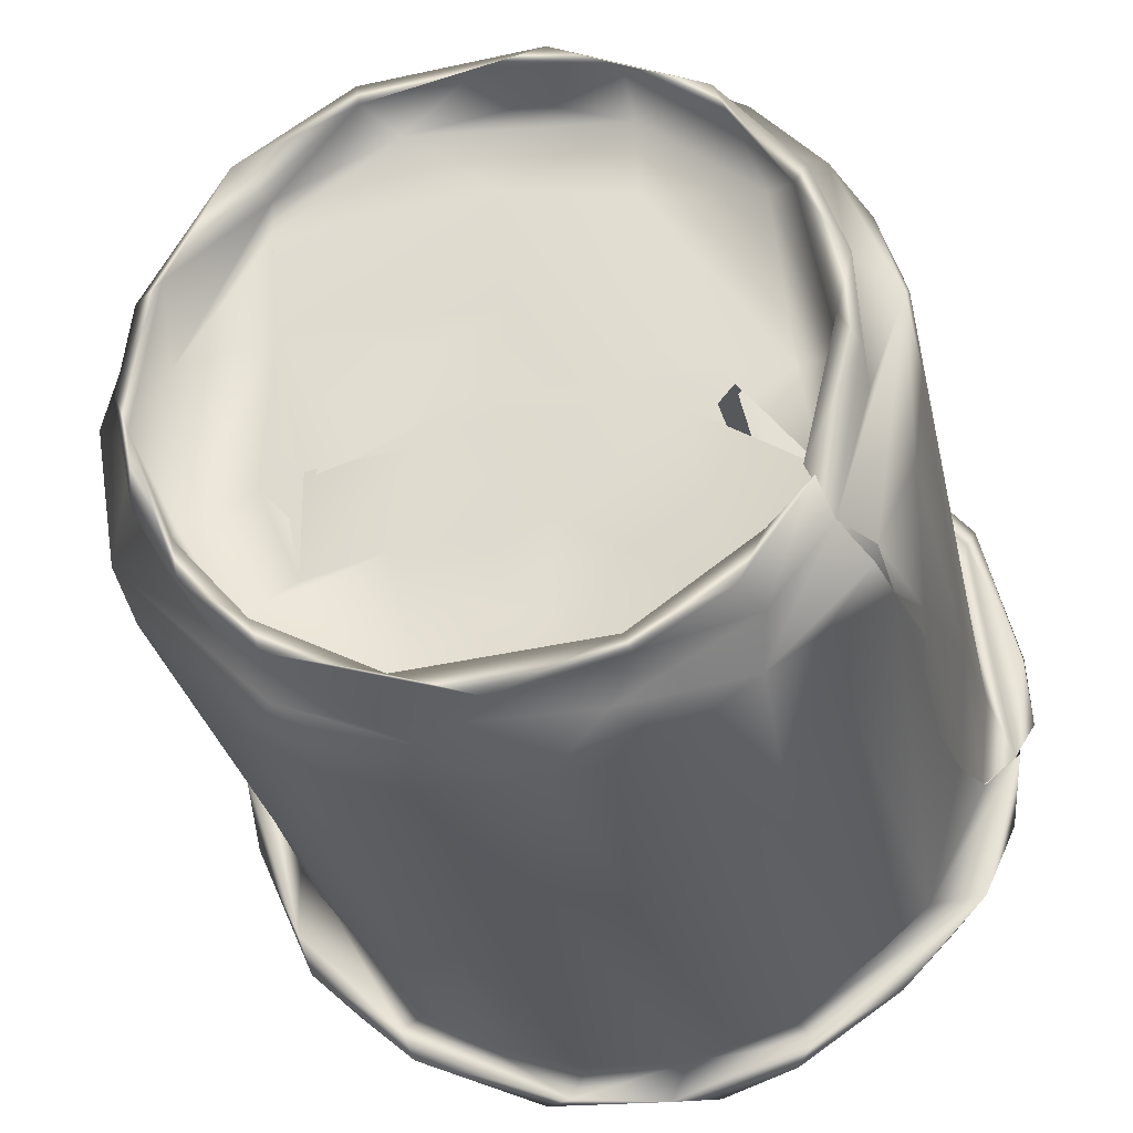
<metadata>
{"format":"obj","ext":"obj","renderer":"f3d","projection":"perspective","resolution":1024,"background":"white","views":[{"elev":-28.3,"azim":-169.0,"up":"+Y"}]}
</metadata>
<code>
v -0.0133 -0.09144 0.005711
v -0.02138 -0.09248 0.005756
v -0.02548 -0.08958 0.005717
v -0.03547 -0.08145 0.005472
v -0.01611 -0.1037 0.006016
v -0.03894 -0.09756 0.005835
v -0.02487 -0.1038 0.006052
v -0.04081 -0.08127 0.005823
v -0.04423 -0.07865 0.005846
v -0.04574 -0.08748 0.006004
v -0.04085 -0.1034 0.007119
v -0.04913 -0.09456 0.008518
v -0.04661 -0.092 0.006131
v -0.04522 -0.09996 0.008196
v -0.04962 -0.08132 0.005878
v -0.04956 -0.08072 0.0003939
v -0.03969 -0.1049 0.03201
v -0.03984 -0.0997 0.000375
v -0.04213 -0.09576 -0.0002828
v -0.04792 -0.07783 0.0004169
v -0.01802 -0.08973 0.007223
v -0.0422 -0.09319 0.007197
v -0.03372 -0.1056 0.007388
v -0.04129 -0.09894 0.005991
v -0.03803 -0.08042 0.007326
v -0.04569 -0.09085 0.001337
v -0.0477 -0.07846 0.005493
v -0.01492 -0.1044 2.356e-05
v -0.02213 -0.1068 0.0002145
v -0.0525 -0.08644 0.008419
v -0.05264 -0.07256 0.006738
v -0.04661 -0.092 0.006131
v -0.01373 -0.106 0.005928
v -0.03367 -0.108 0.007881
v -0.04497 -0.0905 0.000316
v -0.05077 -0.08572 0.00766
v -0.0248 -0.1103 0.007602
v -0.01046 -0.1024 0.005603
v -0.04522 -0.07547 0.007202
v -0.01867 -0.1082 0.00731
v -0.04574 -0.08748 0.006004
v -0.007289 -0.1051 0.007447
v -0.02736 -0.1101 0.03374
v -0.004525 -0.09906 -0.0001097
v -0.03176 -0.1026 0.0005661
v -0.02057 -0.1107 0.02602
v -0.03249 -0.1043 0.0003085
v -0.04218 -0.09059 0.007175
v -0.0298 -0.1057 0.005947
v -0.03962 -0.07983 0.007184
v -0.05152 -0.09002 0.0253
v -0.05348 -0.07937 0.007445
v -0.04318 -0.09942 0.007466
v -0.04065 -0.1018 0.01306
v -0.04989 -0.09339 0.01557
v -0.0494 -0.09345 0.007738
v -0.04989 -0.09339 0.01557
v -0.01413 -0.07251 0.007209
v -0.03138 -0.1027 0.005284
v -0.05119 -0.09086 0.02816
v -0.05082 -0.09182 0.03258
v -0.05355 -0.08322 0.04763
v -0.05378 -0.07774 0.03476
v -0.005932 -0.09225 0.007142
v -0.0275 -0.1081 0.01133
v -0.01435 -0.1097 0.008229
v -0.02989 -0.1076 0.03307
v -0.0316 -0.1077 0.06746
v -0.05284 -0.0709 0.009193
v -0.04406 -0.09865 0.008539
v -0.04351 -0.1025 0.06648
v -0.0384 -0.1038 0.04749
v -0.05139 -0.07594 0.008231
v -0.02376 -0.1088 0.02877
v -0.0514 -0.08159 0.0165
v -0.01863 -0.1086 0.02161
v -0.03486 -0.1055 0.01742
v -0.05132 -0.0772 0.01572
v -0.05014 -0.08773 0.02239
v -0.04841 -0.0922 0.01736
v -0.03909 -0.1029 0.02806
v -0.05066 -0.07069 0.01901
v -0.05159 -0.08029 0.02999
v -0.04297 -0.09966 0.03355
v -0.05083 -0.07519 0.02602
v -0.04532 -0.09733 0.0461
v -0.04244 -0.1007 0.01173
v -0.04221 -0.1008 0.01171
v -0.04233 -0.1007 0.01173
v -0.04273 -0.1006 0.01075
v -0.04898 -0.09146 0.03713
v -0.01035 -0.1065 0.015
v -0.05056 -0.06926 0.03426
v -0.001751 -0.09586 0.005589
v -0.006524 -0.09341 0.005325
v -0.002517 -0.1046 0.007719
v -0.005452 -0.1018 0.0002144
v 0.002531 -0.1012 0.05093
v 0.006929 -0.0943 0.008181
v -0.009428 -0.1067 0.04042
v -0.003599 -0.106 0.05467
v -0.01071 -0.1092 0.04237
v 0.001091 -0.09555 6.45e-05
v -0.01636 -0.1112 0.06774
v -0.0103 -0.1075 0.06736
v 0.008635 -0.09185 0.04591
v -0.004494 -0.1029 0.006065
v -0.008036 -0.1077 0.008272
v -0.003052 -0.1028 0.03065
v -0.005526 -0.105 0.05474
v -0.001106 -0.1019 0.05445
v 0.0005924 -0.09952 0.03604
v 0.004725 -0.09504 0.04363
v -0.01649 -0.1086 0.03919
v -0.002324 -0.09337 0.007254
v 0.004246 -0.09087 0.005598
v 0.008723 -0.08631 0.04462
v 0.006255 -0.09656 0.05868
v -0.001948 -0.1002 0.01025
v 0.01046 -0.08618 0.0307
v -0.0027 -0.1021 0.01689
v -0.0006709 -0.0978 0.02242
v 0.003553 -0.09612 0.02473
v 0.005184 -0.09223 0.02108
v 0.007684 -0.08701 0.033
v -0.001094 -0.09551 0.01004
v -0.01099 -0.08322 0.005128
v -0.003696 -0.07125 0.005527
v -0.03254 -0.06147 0.005797
v -0.03864 -0.0788 0.00536
v -0.006151 -0.08485 0.005283
v -0.01623 -0.07348 0.005763
v -0.02219 -0.07099 0.005577
v -0.02136 -0.05972 0.005486
v -0.02144 -0.07979 0.005322
v -0.02711 -0.07867 0.005395
v -0.002599 -0.06142 0.006197
v -0.01534 -0.08267 0.005364
v -0.02013 -0.07825 0.005744
v -0.006522 -0.08407 0.005224
v -0.02981 -0.07272 0.007264
v -0.02616 -0.0502 0.0003184
v -0.02645 -0.04969 0.005755
v -0.01439 -0.05003 0.005603
v -0.0436 -0.05911 0.005926
v -0.03919 -0.056 0.0001376
v -0.04064 -0.05942 2.187e-06
v -0.04266 -0.06275 0.005703
v -0.0131 -0.05298 0.005945
v -0.02104 -0.05129 0.000474
v -0.03597 -0.05321 0.005736
v -0.01068 -0.0517 0.0005555
v -0.04858 -0.06917 0.005896
v -0.04731 -0.0591 0.007874
v -0.05049 -0.06432 0.008263
v -0.04854 -0.0657 0.007837
v -0.04613 -0.06293 0.009693
v -0.03238 -0.05345 -0.0002195
v -0.03225 -0.05434 0.005834
v -0.04482 -0.06048 0.007791
v -0.02408 -0.05159 0.005588
v -0.04121 -0.0527 0.007824
v -0.02672 -0.04691 0.006858
v -0.02852 -0.06615 0.007161
v -0.03319 -0.04801 0.007791
v -0.02789 -0.04639 0.008854
v -0.03142 -0.0573 0.008578
v -0.0229 -0.05155 0.007303
v -0.008145 -0.05571 0.007356
v -0.02227 -0.04575 0.007871
v -0.01329 -0.04731 0.00706
v -0.0008685 -0.05858 9.234e-05
v -0.002959 -0.05897 0.004557
v -0.01097 -0.05345 0.0006396
v -0.002693 -0.05613 0.005203
v -0.01413 -0.05228 0.007729
v -0.04926 -0.07276 0.0002337
v 0.0001154 -0.05969 0.00767
v -0.05024 -0.06305 0.03985
v -0.0467 -0.0577 0.03275
v -0.04143 -0.0765 0.007124
v -0.03908 -0.07708 0.005599
v -0.04524 -0.06615 0.0001618
v -0.04627 -0.06438 0.0004062
v -0.04877 -0.0705 0.007259
v -0.006061 -0.0523 0.007706
v -0.04278 -0.05293 0.06724
v -0.05016 -0.07364 0.007042
v -0.04992 -0.07353 0.007066
v -0.001157 -0.05302 0.00793
v -0.0491 -0.07356 0.007281
v -0.008102 -0.04839 0.01187
v -0.01206 -0.04688 0.02512
v -0.01435 -0.04965 0.008197
v 0.001107 -0.05409 0.03965
v -0.0369 -0.04947 0.02831
v -0.02511 -0.04982 0.00795
v -0.04535 -0.06396 0.01248
v -0.04023 -0.05973 0.009087
v -0.003026 -0.05535 0.008423
v -0.04791 -0.06527 0.01558
v -0.04811 -0.06443 0.02094
v -0.04069 -0.07767 0.006857
v -0.04912 -0.06604 0.02813
v -0.04001 -0.07741 0.006471
v -0.0462 -0.06274 0.01906
v -0.04568 -0.06253 0.02398
v -0.05018 -0.07367 0.007046
v -0.04997 -0.07356 0.007079
v -0.05016 -0.07364 0.007042
v -0.04995 -0.07354 0.007072
v -0.04995 -0.07354 0.007072
v -0.04973 -0.07362 0.007146
v -0.02952 -0.05155 0.007948
v -0.03086 -0.05289 0.008374
v -0.03013 -0.05304 0.008304
v -0.03083 -0.05302 0.008016
v -0.02924 -0.05218 0.008448
v -0.02658 -0.05272 0.009736
v -0.02801 -0.05199 0.008171
v -0.02844 -0.05115 0.008167
v -0.02473 -0.05529 0.01597
v -0.002231 -0.06279 0.01381
v -0.009388 -0.05536 0.01255
v -0.04101 -0.06226 0.0214
v -0.009843 -0.05812 0.01874
v -0.01302 -0.05663 0.0187
v -0.02745 -0.05678 0.02115
v -0.04666 -0.06209 0.03276
v -0.0254 -0.05339 0.02898
v -0.01939 -0.05452 0.02689
v -0.006357 -0.05969 0.02708
v -0.00334 -0.05776 0.03144
v -0.01315 -0.05673 0.02164
v -0.01124 -0.05757 0.02051
v -0.002841 -0.08492 0.005679
v -0.005416 -0.08776 0.005651
v -0.003534 -0.07105 0.005657
v 0.003457 -0.08754 0.005805
v -0.006737 -0.09059 0.006443
v 0.005701 -0.08237 -0.0004052
v 0.007328 -0.07847 0.0004339
v 0.007855 -0.06269 0.04218
v 0.007686 -0.07946 0.005744
v 0.008995 -0.06329 0.06726
v 0.01076 -0.07078 0.0359
v 0.004831 -0.07336 0.005677
v 0.001832 -0.09166 0.0002102
v 0.01171 -0.07872 0.04252
v 0.005248 -0.08873 0.0005208
v 0.004042 -0.06877 -4.859e-05
v 0.006296 -0.07043 0.0004782
v -0.005252 -0.09266 0.005848
v 0.006924 -0.07423 0.007424
v 0.009498 -0.08026 0.03441
v 0.003861 -0.09395 0.007728
v 0.005708 -0.08131 0.007786
v 0.01115 -0.07574 0.008315
v 0.01087 -0.0774 0.006936
v 0.004302 -0.06434 0.006012
v 0.006519 -0.06737 0.007661
v 0.007861 -0.06403 0.007359
v 0.004772 -0.0587 0.01094
v 0.00917 -0.08939 0.007612
v 0.008629 -0.07361 0.007802
v 0.007569 -0.07149 0.008494
v 0.007961 -0.08587 0.008485
v 0.008111 -0.08513 0.007942
v 0.009313 -0.07265 0.03834
v 0.00203 -0.06027 0.008183
v 0.005144 -0.0805 0.009433
v 0.004864 -0.0927 0.008117
v 0.006416 -0.078 0.03246
v 0.006354 -0.08148 0.031
v 0.00563 -0.06387 0.03272
v 0.002075 -0.0579 0.03306
v 0.007672 -0.07165 0.0318
v 0.007557 -0.08738 0.01781
v 0.006433 -0.08829 0.01437
v 0.007846 -0.08465 0.02316
v 0.00721 -0.08639 0.01672
v 0.004908 -0.0837 0.01355
v 0.007176 -0.06554 0.04331
v 0.00444 -0.06043 0.05087
v 0.002494 -0.06967 0.01315
v -0.001594 -0.05901 0.008328
v -0.002094 -0.05806 0.008158
v 0.005853 -0.08177 0.02865
v 6.297e-05 -0.06384 0.02896
v 0.002662 -0.07125 0.02675
v -0.007172 -0.05047 0.03721
v 0.005085 -0.07944 0.009371
v 0.004847 -0.08005 0.008662
v -0.001916 -0.06594 0.0191
v 0.001809 -0.07317 0.0194
v -0.04163 -0.103 0.0691
v -0.04056 -0.1081 0.06984
v -0.04976 -0.1004 0.06934
v -0.05596 -0.07656 0.06998
v -0.05813 -0.07356 0.06935
v -0.05252 -0.08507 0.0691
v -0.05706 -0.07725 0.07002
v -0.04831 -0.09343 0.06741
v -0.05206 -0.07248 0.06766
v -0.05605 -0.09093 0.06793
v -0.04733 -0.05803 0.06976
v -0.04045 -0.1026 0.06629
v -0.04652 -0.05125 0.06924
v -0.05206 -0.07248 0.06766
v -0.04798 -0.09807 0.06763
v -0.05714 -0.08482 0.06568
v -0.05204 -0.08946 0.05743
v -0.03545 -0.1082 0.06769
v -0.05372 -0.08683 0.06746
v -0.05667 -0.08513 0.06575
v -0.05342 -0.08705 0.06728
v -0.05204 -0.08946 0.05743
v -0.05192 -0.08275 0.05688
v -0.05108 -0.09153 0.04592
v -0.05117 -0.09124 0.04313
v -0.05442 -0.07812 0.06776
v -0.05218 -0.07595 0.05605
v -0.0581 -0.07514 0.06617
v -0.05859 -0.08116 0.06759
v -0.05369 -0.07232 0.06168
v -0.05191 -0.07465 0.04234
v -0.05197 -0.07736 0.03575
v -0.05191 -0.07465 0.04234
v -0.05218 -0.07595 0.05605
v -0.05266 -0.06715 0.06773
v -0.04525 -0.1064 0.06634
v -0.05314 -0.09793 0.06648
v -0.05335 -0.07839 0.06902
v -0.05332 -0.07831 0.06901
v -0.03729 -0.1108 0.06564
v -0.03555 -0.1125 0.06761
v -0.04656 -0.05989 0.06776
v -0.05374 -0.06282 0.06577
v -0.05455 -0.06091 0.06683
v -0.04787 -0.05755 0.06756
v -0.05008 -0.07878 0.03365
v -0.004359 -0.1102 0.0696
v 0.003235 -0.09976 0.06939
v -0.02429 -0.1123 0.06967
v -0.01378 -0.1101 0.06933
v 0.008502 -0.09887 0.06959
v -0.01277 -0.1143 0.06857
v 0.00179 -0.0995 0.06735
v -0.02121 -0.1096 0.06762
v 0.008292 -0.08963 0.06781
v 0.01059 -0.07984 0.06846
v 0.01521 -0.08752 0.06815
v -0.02851 -0.1145 0.06887
v 0.01368 -0.08012 0.06966
v 0.004737 -0.1048 0.06882
v -0.02585 -0.1113 0.0678
v -0.001346 -0.1054 0.06747
v -0.007182 -0.1085 0.06759
v 0.01023 -0.0975 0.06545
v 0.0001607 -0.1074 0.06565
v 0.009236 -0.1008 0.06717
v 0.01087 -0.08864 0.06756
v -0.02443 -0.1154 0.06604
v -0.01551 -0.1146 0.06606
v -0.001004 -0.11 0.06639
v 0.01391 -0.0821 0.06649
v 0.01642 -0.08045 0.06633
v -0.03205 -0.04368 0.06968
v -0.0193 -0.04552 0.06947
v -0.03694 -0.05084 0.06837
v -0.01605 -0.04235 0.06979
v -0.01982 -0.04664 0.0677
v -0.03441 -0.04753 0.06739
v -0.03213 -0.0472 0.04892
v -0.01476 -0.04552 0.06725
v -0.04082 -0.05421 0.04378
v -0.03607 -0.05094 0.03767
v -0.04318 -0.04797 0.06662
v -0.01252 -0.04844 0.04311
v -0.03627 -0.04459 0.06581
v -0.0353 -0.04375 0.06829
v -0.02267 -0.04469 0.06713
v -0.02679 -0.04773 0.04465
v -0.02042 -0.04714 0.04384
v -0.04587 -0.05943 0.04725
v -0.04932 -0.06553 0.03556
v -0.02195 -0.04169 0.06603
v -0.0197 -0.04074 0.06749
v -0.02534 -0.04802 0.03255
v -0.01625 -0.0478 0.03345
v -0.0487 -0.06568 0.02843
v -0.04311 -0.05697 0.03439
v 0.01437 -0.068 0.06911
v 0.0003755 -0.04874 0.06963
v -0.00801 -0.04922 0.06816
v 0.001576 -0.0563 0.06692
v 0.008219 -0.06689 0.06758
v 0.002607 -0.05407 0.06718
v -0.00154 -0.05164 0.05985
v 0.01215 -0.07515 0.06729
v -0.0009789 -0.05465 0.04419
v -0.007728 -0.0479 0.06391
v 0.01607 -0.07431 0.06809
v 0.005266 -0.05158 0.06631
v -0.001614 -0.04931 0.0666
v 0.01502 -0.07021 0.06573
v 0.01243 -0.06159 0.06685
v 0.003995 -0.05053 0.06809
v -0.003632 -0.05121 0.06874
v -0.003739 -0.05119 0.06871
v -0.008188 -0.04313 0.06802
v -0.007959 -0.0435 0.06576
f 7 3 2
f 1 7 2
f 7 6 3
f 7 1 5
f 6 10 4
f 6 4 3
f 21 22 23
f 22 21 25
f 26 18 24
f 18 26 19
f 24 13 26
f 32 16 35
f 15 32 31
f 20 35 16
f 45 47 18
f 43 37 46
f 47 45 29
f 47 24 18
f 34 17 11
f 41 27 9
f 50 39 36
f 8 41 9
f 37 43 34
f 42 23 40
f 13 24 11
f 31 30 52
f 11 49 34
f 24 49 11
f 34 49 37
f 24 47 49
f 21 23 42
f 59 6 7
f 49 47 29
f 49 29 33
f 52 30 62
f 63 52 62
f 65 40 23
f 37 49 33
f 46 37 66
f 14 12 11
f 12 13 11
f 62 30 51
f 57 12 14
f 69 52 63
f 71 14 17
f 30 56 51
f 56 31 32
f 30 31 56
f 70 48 36
f 18 19 45
f 10 6 26
f 51 56 55
f 15 16 32
f 17 14 11
f 68 67 72
f 23 22 53
f 36 73 75
f 45 28 29
f 73 36 39
f 45 7 28
f 7 5 28
f 6 19 26
f 5 38 28
f 74 65 67
f 77 67 65
f 67 77 81
f 21 42 64
f 59 45 6
f 65 23 54
f 53 54 23
f 83 79 75
f 85 78 82
f 45 59 7
f 84 70 80
f 83 75 78
f 36 80 70
f 84 81 54
f 35 20 27
f 70 54 53
f 41 35 27
f 86 84 80
f 77 65 54
f 91 80 79
f 91 86 80
f 76 40 65
f 74 76 65
f 79 80 36
f 79 36 75
f 54 70 84
f 6 45 19
f 54 81 77
f 84 72 81
f 72 67 81
f 73 78 75
f 78 85 83
f 5 1 94
f 29 28 97
f 66 37 107
f 108 66 107
f 98 96 99
f 100 110 109
f 33 29 97
f 38 44 28
f 97 107 33
f 37 33 107
f 108 96 101
f 94 38 5
f 99 106 98
f 96 108 107
f 113 112 111
f 104 66 102
f 1 95 94
f 46 66 104
f 102 66 108
f 100 114 105
f 108 101 102
f 107 97 103
f 107 103 116
f 118 98 106
f 101 96 98
f 42 115 64
f 97 28 44
f 97 44 103
f 92 109 121
f 92 40 76
f 122 121 109
f 40 92 42
f 76 114 92
f 110 111 109
f 114 100 92
f 123 124 122
f 112 113 123
f 100 109 92
f 112 109 111
f 119 42 121
f 113 125 123
f 74 114 76
f 38 94 44
f 115 42 119
f 125 113 117
f 68 74 67
f 121 42 92
f 122 124 126
f 126 115 119
f 112 122 109
f 119 121 126
f 123 122 112
f 122 126 121
f 127 128 131
f 130 9 129
f 3 1 2
f 128 127 132
f 130 133 136
f 135 138 3
f 1 3 138
f 139 136 133
f 139 133 132
f 128 132 133
f 133 134 128
f 134 133 130
f 130 129 134
f 139 132 127
f 138 95 1
f 95 138 140
f 135 3 4
f 142 143 144
f 146 145 151
f 145 153 154
f 25 21 58
f 161 159 158
f 158 150 161
f 58 141 25
f 145 154 162
f 151 143 142
f 159 161 149
f 143 151 163
f 166 163 165
f 9 148 129
f 134 159 149
f 164 160 141
f 149 137 134
f 168 164 169
f 58 164 141
f 148 147 159
f 159 147 158
f 166 170 163
f 144 143 163
f 144 163 171
f 165 145 162
f 145 165 151
f 170 171 163
f 174 172 173
f 148 159 129
f 175 172 152
f 134 129 159
f 168 167 164
f 177 16 15
f 179 154 155
f 149 173 137
f 36 48 50
f 9 130 8
f 172 174 152
f 164 58 169
f 150 174 149
f 179 180 154
f 174 173 149
f 153 184 177
f 175 152 144
f 153 177 15
f 186 176 169
f 15 31 153
f 190 175 171
f 69 31 52
f 144 171 175
f 162 154 180
f 137 128 134
f 193 171 170
f 171 193 192
f 187 162 180
f 27 20 183
f 27 148 9
f 192 195 190
f 183 148 27
f 190 171 192
f 158 146 142
f 69 155 31
f 31 154 153
f 151 142 146
f 155 154 31
f 151 165 163
f 141 181 25
f 196 165 162
f 141 160 181
f 158 142 150
f 147 148 183
f 184 146 183
f 146 147 183
f 149 161 150
f 147 146 158
f 152 174 142
f 145 184 153
f 150 142 174
f 146 184 145
f 152 142 144
f 160 164 167
f 73 156 78
f 169 178 186
f 82 156 201
f 20 16 177
f 176 168 169
f 82 202 204
f 85 82 93
f 82 201 202
f 183 20 177
f 177 184 183
f 39 185 73
f 73 185 156
f 181 160 191
f 197 219 214
f 194 222 197
f 78 156 82
f 224 222 194
f 156 157 201
f 223 224 200
f 194 200 224
f 225 206 198
f 225 207 206
f 225 198 199
f 223 226 224
f 227 224 226
f 225 199 228
f 197 222 219
f 222 199 219
f 224 227 222
f 222 228 199
f 229 225 228
f 228 230 229
f 228 222 231
f 231 222 227
f 230 228 231
f 231 227 226
f 226 232 231
f 233 231 232
f 240 95 140
f 247 251 241
f 250 103 241
f 252 242 251
f 244 242 252
f 95 237 236
f 44 94 248
f 58 21 254
f 116 103 250
f 169 58 254
f 236 94 95
f 178 169 254
f 236 238 239
f 241 239 247
f 239 248 94
f 247 239 238
f 260 175 262
f 249 259 258
f 249 120 259
f 241 248 239
f 262 246 258
f 263 262 190
f 137 247 238
f 260 244 252
f 175 190 262
f 244 260 259
f 260 262 259
f 258 259 262
f 246 262 243
f 259 264 244
f 64 254 21
f 239 94 236
f 195 263 190
f 64 256 257
f 262 263 243
f 96 107 264
f 99 96 264
f 107 116 264
f 252 172 260
f 172 252 251
f 258 246 249
f 264 116 244
f 137 173 247
f 173 172 251
f 172 175 260
f 120 99 264
f 246 243 245
f 120 264 259
f 106 99 120
f 242 250 241
f 116 250 242
f 242 244 116
f 103 44 248
f 241 103 248
f 255 125 117
f 125 255 274
f 254 64 257
f 173 251 247
f 178 254 261
f 278 124 123
f 269 273 255
f 278 123 280
f 275 277 269
f 125 280 123
f 283 275 269
f 251 242 241
f 284 275 283
f 275 284 276
f 223 270 285
f 223 200 270
f 279 124 278
f 279 272 126
f 289 276 233
f 276 289 275
f 288 282 281
f 272 279 267
f 289 290 277
f 277 275 289
f 281 282 268
f 282 271 268
f 125 274 280
f 269 277 273
f 285 266 271
f 285 270 266
f 294 223 285
f 226 223 294
f 295 271 282
f 290 289 295
f 126 124 279
f 226 289 232
f 289 294 295
f 226 294 289
f 290 295 288
f 288 295 282
f 233 232 289
f 271 295 285
f 273 290 288
f 273 277 290
f 294 285 295
f 296 298 297
f 299 304 306
f 298 296 301
f 306 300 299
f 301 296 303
f 301 302 298
f 308 300 306
f 302 301 309
f 313 17 34
f 311 305 302
f 34 43 313
f 318 301 303
f 51 319 317
f 302 305 298
f 62 51 317
f 323 315 324
f 91 318 303
f 62 316 321
f 325 69 63
f 301 318 322
f 312 310 314
f 300 323 324
f 321 316 315
f 315 330 321
f 317 316 62
f 331 335 336
f 310 57 14
f 321 330 325
f 309 301 322
f 307 72 86
f 307 68 72
f 60 57 320
f 313 71 17
f 320 57 310
f 327 326 318
f 322 318 326
f 331 332 335
f 310 312 320
f 328 304 329
f 310 14 71
f 332 331 298
f 330 315 338
f 338 315 323
f 298 331 336
f 321 63 62
f 300 324 299
f 313 335 332
f 339 338 323
f 297 298 336
f 321 325 63
f 91 303 86
f 51 61 319
f 303 307 86
f 308 339 300
f 310 332 311
f 71 313 310
f 306 304 337
f 298 305 332
f 305 311 332
f 296 307 303
f 84 86 72
f 310 313 332
f 300 339 323
f 318 91 83
f 327 318 83
f 326 327 93
f 310 311 314
f 91 79 83
f 85 93 341
f 327 341 93
f 341 327 83
f 341 83 85
f 344 347 342
f 343 105 345
f 344 345 349
f 344 342 345
f 343 346 351
f 296 297 344
f 343 342 346
f 68 296 344
f 345 342 343
f 354 351 346
f 348 113 111
f 356 313 43
f 68 344 349
f 349 74 68
f 46 356 43
f 336 353 297
f 353 344 297
f 356 46 104
f 358 102 101
f 350 113 348
f 104 102 358
f 296 68 307
f 74 349 114
f 105 110 100
f 353 363 347
f 363 364 347
f 347 344 353
f 358 101 357
f 356 104 364
f 104 358 364
f 345 105 349
f 111 110 348
f 348 105 343
f 342 355 346
f 348 110 105
f 357 101 98
f 365 342 347
f 342 365 355
f 362 360 357
f 346 355 361
f 365 360 361
f 355 365 361
f 348 343 350
f 105 114 349
f 362 359 360
f 357 118 362
f 346 361 352
f 357 98 118
f 352 361 359
f 364 360 365
f 365 347 364
f 358 360 364
f 106 362 118
f 362 366 359
f 360 359 361
f 352 359 367
f 350 343 351
f 356 363 335
f 352 354 346
f 356 364 363
f 335 363 336
f 353 336 363
f 350 117 113
f 358 357 360
f 335 313 356
f 368 308 306
f 371 368 369
f 306 337 370
f 368 306 370
f 369 370 372
f 368 370 369
f 373 374 187
f 155 69 325
f 381 380 378
f 382 170 166
f 155 325 330
f 330 179 155
f 382 375 170
f 383 370 377
f 382 166 374
f 372 370 383
f 370 385 376
f 330 340 179
f 196 162 187
f 187 374 196
f 386 304 328
f 337 385 370
f 373 382 374
f 381 387 380
f 339 378 338
f 375 382 387
f 308 378 339
f 372 383 384
f 381 388 387
f 368 388 381
f 368 371 388
f 372 384 379
f 340 338 380
f 338 378 380
f 196 374 165
f 374 166 165
f 386 385 337
f 381 378 308
f 337 304 386
f 368 381 308
f 373 187 340
f 340 180 179
f 370 376 377
f 187 180 340
f 170 375 193
f 82 204 93
f 379 390 291
f 389 390 383
f 383 390 384
f 377 376 392
f 386 391 229
f 229 392 386
f 385 386 392
f 390 379 384
f 380 382 373
f 387 382 380
f 340 330 338
f 385 392 376
f 340 380 373
f 377 389 383
f 389 230 390
f 391 207 225
f 229 391 225
f 389 377 230
f 377 392 230
f 390 231 233
f 233 291 390
f 229 230 392
f 390 230 231
f 396 394 395
f 394 397 354
f 369 394 371
f 395 394 369
f 394 354 393
f 354 397 351
f 398 195 399
f 393 354 403
f 404 398 405
f 400 246 245
f 120 249 362
f 395 372 379
f 362 106 120
f 351 255 117
f 245 406 400
f 406 245 404
f 283 269 397
f 405 402 375
f 403 406 407
f 117 350 351
f 393 403 407
f 407 406 404
f 369 372 395
f 407 408 393
f 400 362 249
f 397 394 396
f 398 399 402
f 405 398 402
f 269 255 351
f 395 379 291
f 395 291 401
f 246 400 249
f 394 393 408
f 404 408 407
f 351 397 269
f 284 283 397
f 192 399 195
f 387 388 412
f 396 401 284
f 367 359 366
f 388 411 412
f 243 263 195
f 371 411 388
f 406 367 366
f 371 394 411
f 402 192 193
f 400 366 362
f 405 412 404
f 412 408 404
f 408 412 411
f 352 367 403
f 354 352 403
f 402 193 375
f 398 243 195
f 398 245 243
f 394 408 411
f 397 396 284
f 402 399 192
f 396 395 401
f 366 400 406
f 403 367 406
f 398 404 245
f 401 276 284
f 291 233 276
f 401 291 276
f 375 387 412
f 375 412 405

</code>
